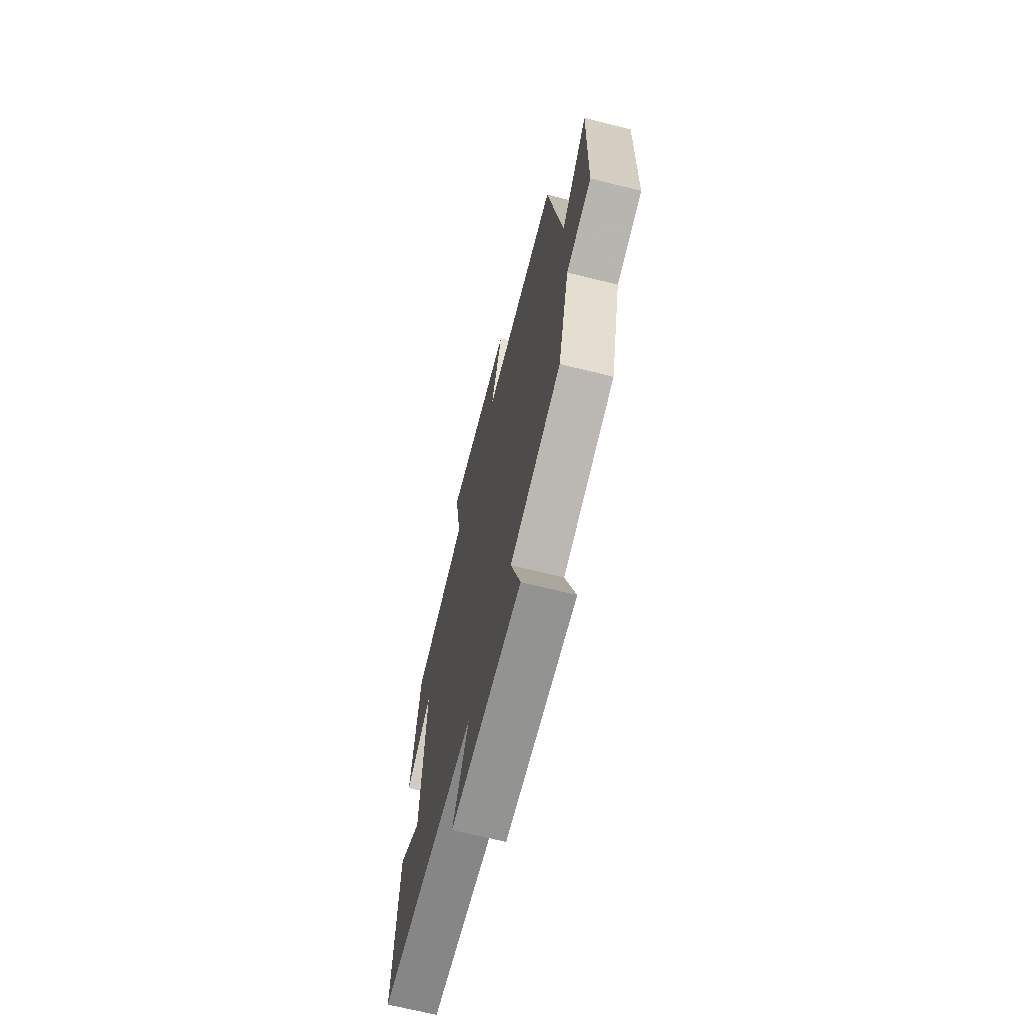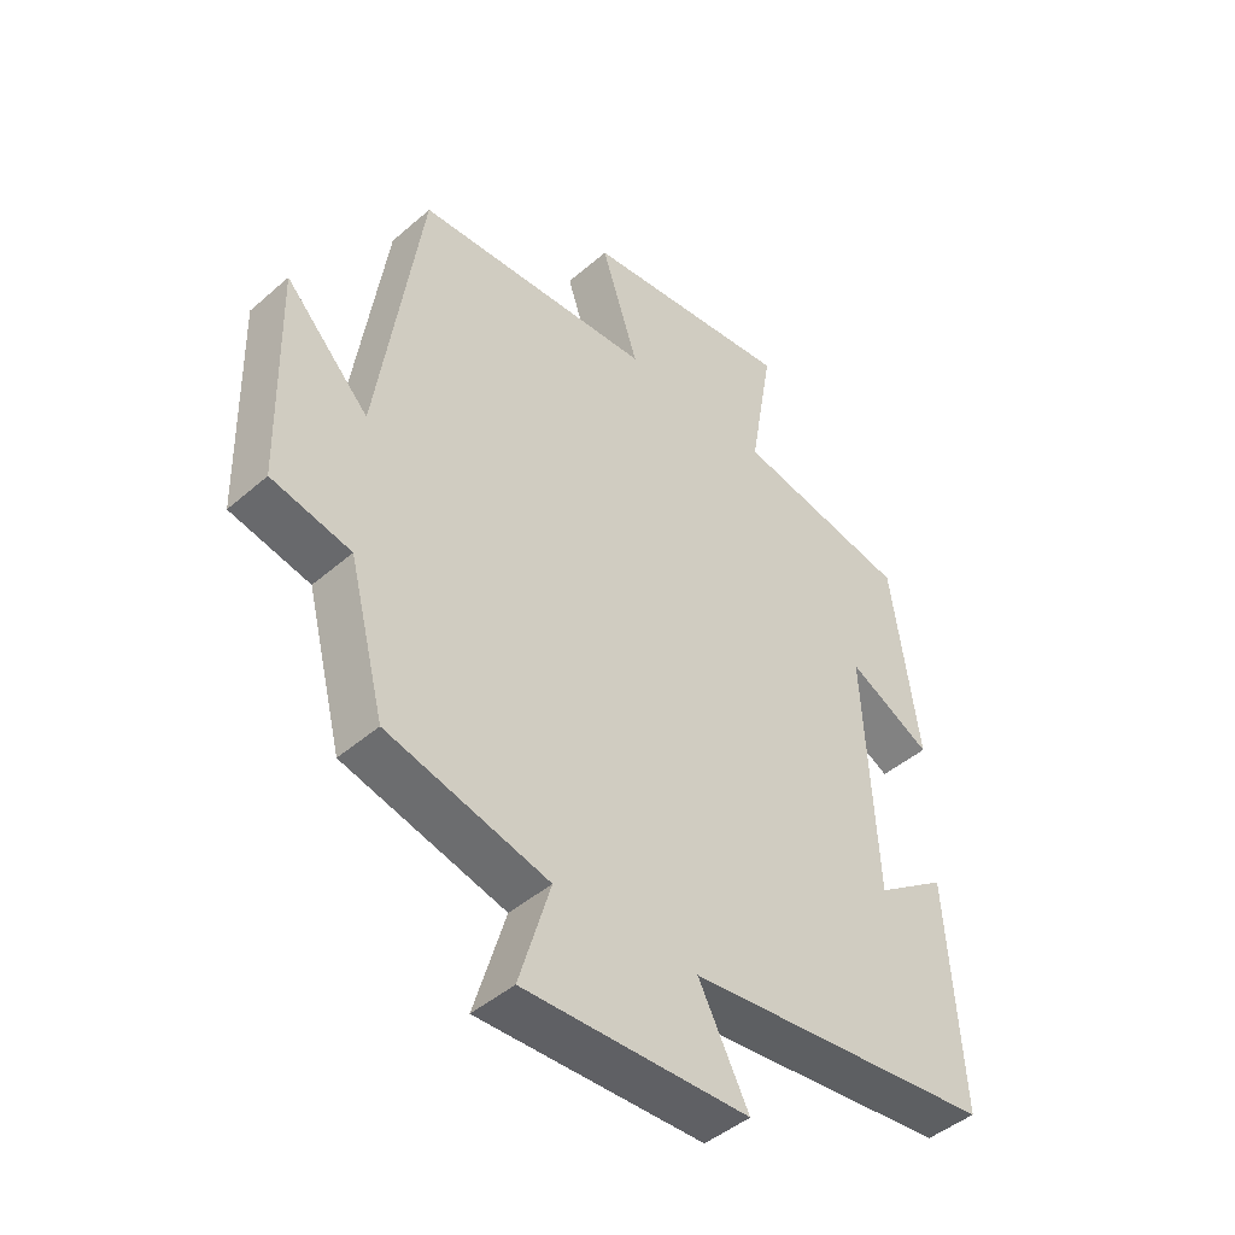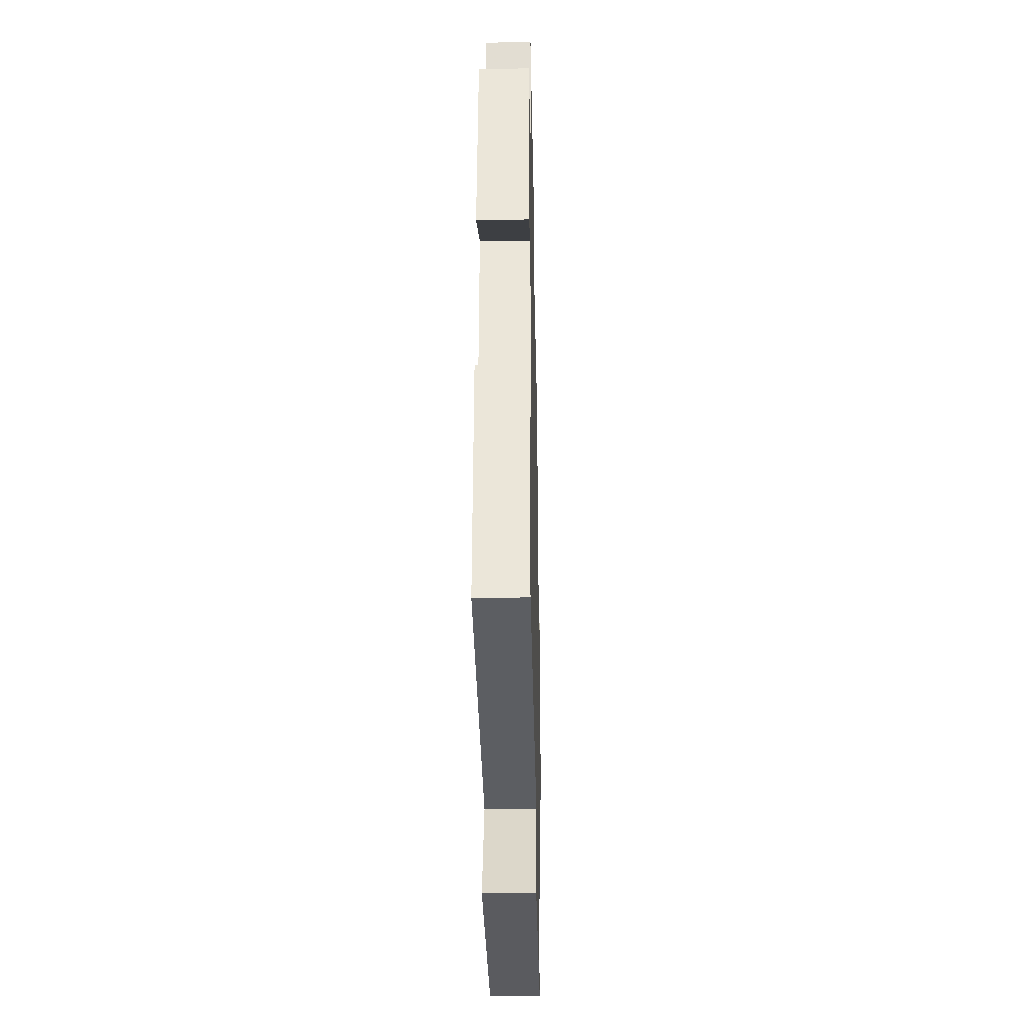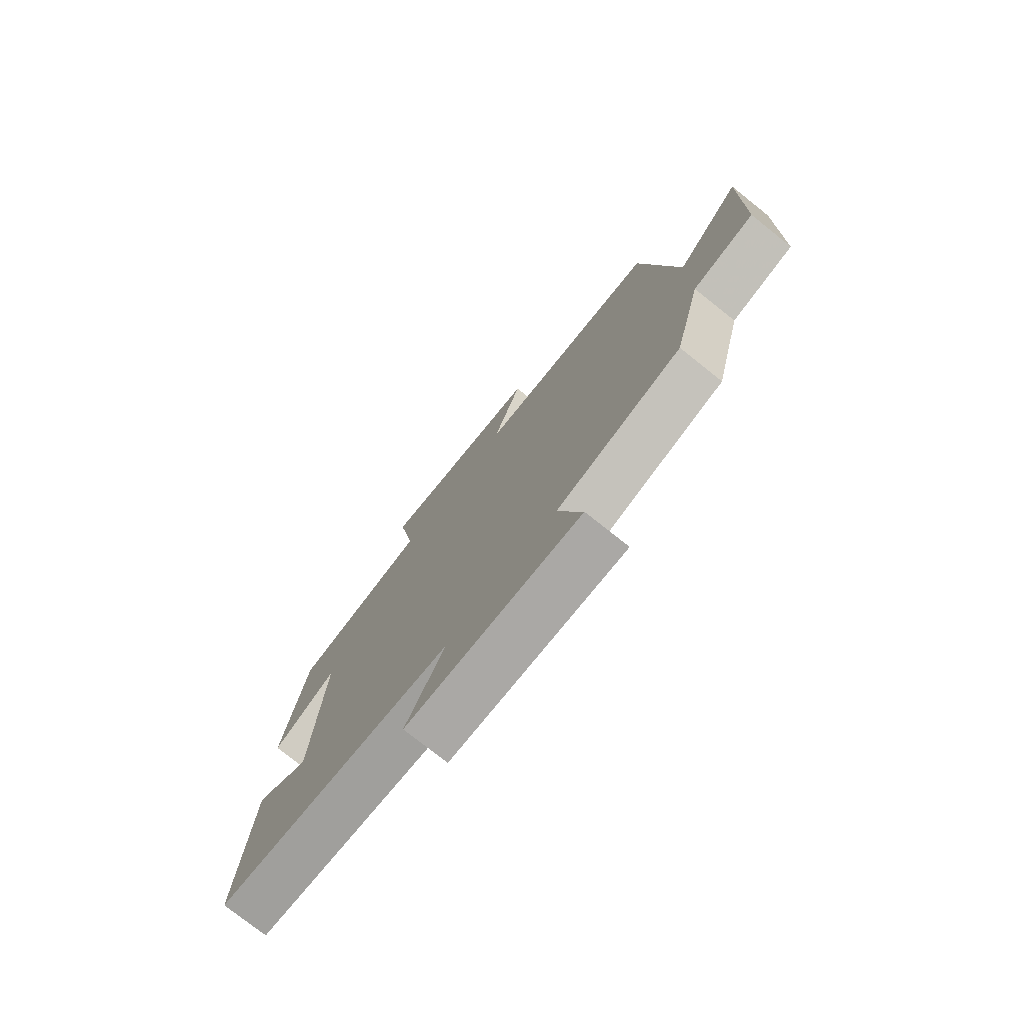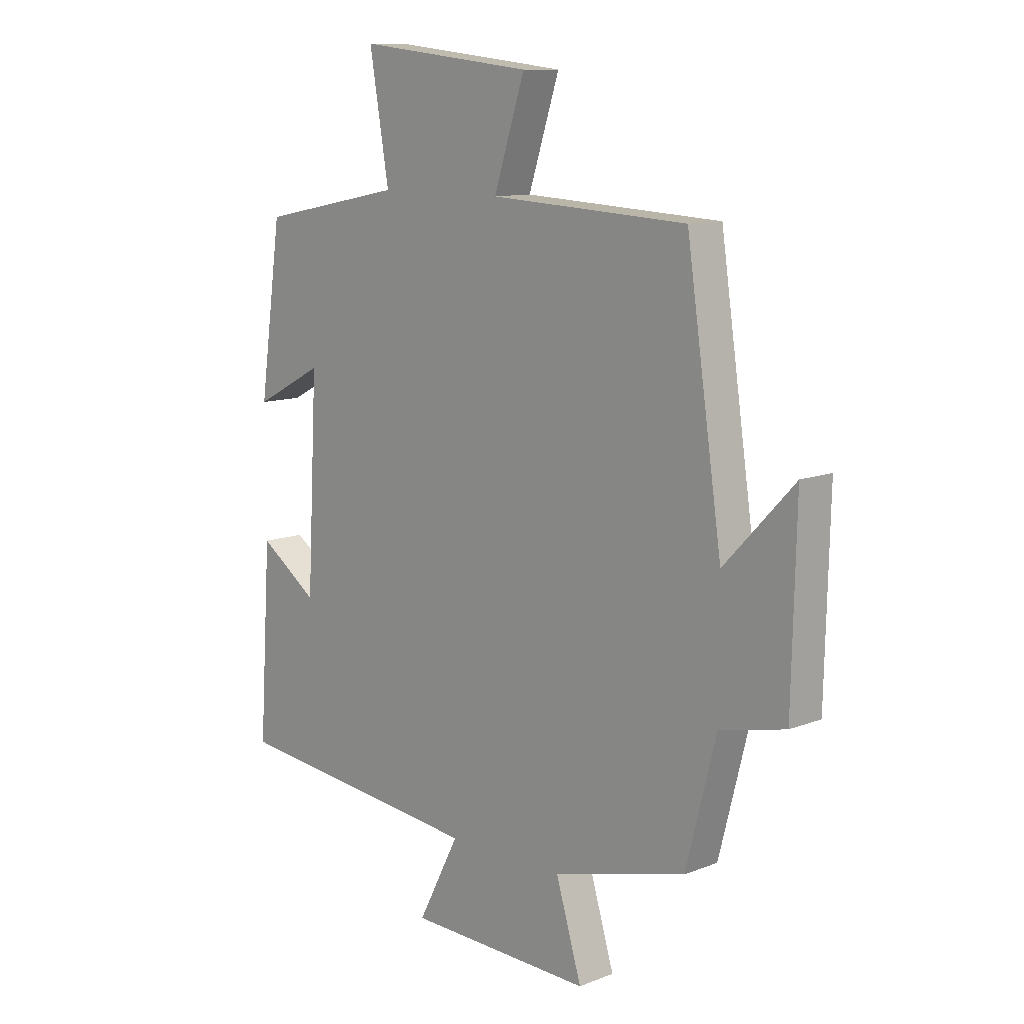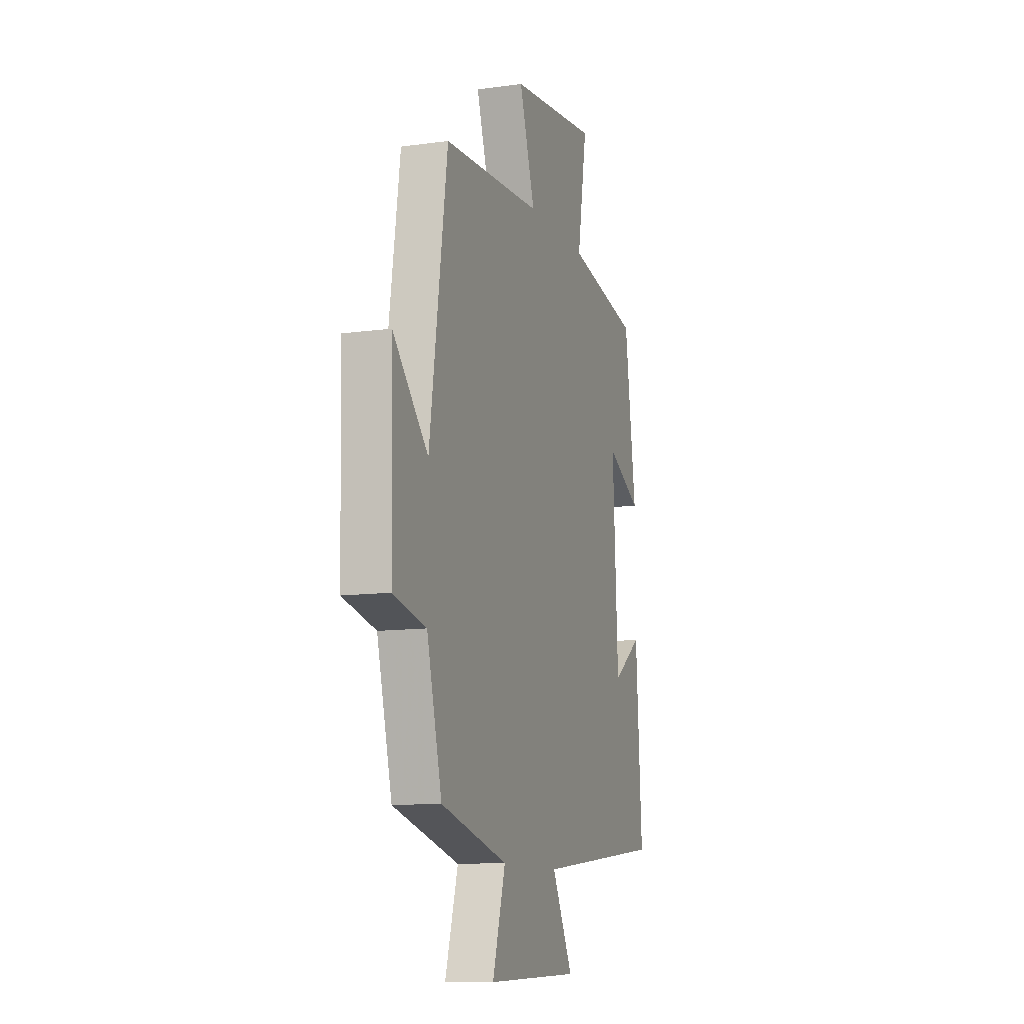
<metadata>
{"format":"obj","ext":"obj","renderer":"f3d","projection":"perspective","resolution":1024,"background":"white","views":[{"elev":-68.2,"azim":76.0,"up":"+Z"},{"elev":-45.1,"azim":135.1,"up":"+Z"},{"elev":-31.7,"azim":-88.7,"up":"+Z"},{"elev":-76.6,"azim":51.5,"up":"+Z"},{"elev":11.0,"azim":46.2,"up":"+Z"},{"elev":-11.1,"azim":108.8,"up":"+Z"}]}
</metadata>
<code>
v -0.523 0.07 -0.448
v -0.5 0.07 -0.094
v -0.388 0.07 -0.173
v -0.368 0.07 0.209
v -0.5 0.07 0.14
v -0.457 0.07 0.446
v -0.182 0.07 0.5
v -0.219 0.07 0.719
v 0.115 0.07 0.681
v 0.056 0.07 0.5
v 0.432 0.07 0.479
v 0.5 0.07 0.017
v 0.633 0.07 0.157
v 0.625 0.07 -0.183
v 0.5 0.07 -0.211
v 0.443 0.07 -0.434
v 0.189 0.07 -0.5
v 0.238 0.07 -0.663
v -0.116 0.07 -0.653
v -0.037 0.07 -0.5
v -0.523 0 -0.448
v -0.5 0 -0.094
v -0.388 0 -0.173
v -0.368 0 0.209
v -0.5 0 0.14
v -0.457 0 0.446
v -0.182 0 0.5
v -0.219 0 0.719
v 0.115 0 0.681
v 0.056 0 0.5
v 0.432 0 0.479
v 0.5 0 0.017
v 0.633 0 0.157
v 0.625 0 -0.183
v 0.5 0 -0.211
v 0.443 0 -0.434
v 0.189 0 -0.5
v 0.238 0 -0.663
v -0.116 0 -0.653
v -0.037 0 -0.5
f 17 18 19 20
f 17 20 1
f 16 17 1
f 15 16 1
f 12 13 14 15
f 12 15 1
f 11 12 1
f 10 11 1
f 7 8 9 10
f 6 7 10
f 5 6 10
f 4 5 10
f 3 4 10
f 3 10 1
f 1 2 3
f 40 39 38 37
f 21 40 37
f 21 37 36
f 21 36 35
f 35 34 33 32
f 21 35 32
f 21 32 31
f 21 31 30
f 30 29 28 27
f 30 27 26
f 30 26 25
f 30 25 24
f 30 24 23
f 21 30 23
f 23 22 21
f 1 21 22 2
f 2 22 23 3
f 3 23 24 4
f 4 24 25 5
f 5 25 26 6
f 6 26 27 7
f 7 27 28 8
f 8 28 29 9
f 9 29 30 10
f 10 30 31 11
f 11 31 32 12
f 12 32 33 13
f 13 33 34 14
f 14 34 35 15
f 15 35 36 16
f 16 36 37 17
f 17 37 38 18
f 18 38 39 19
f 19 39 40 20
f 20 40 21 1

</code>
